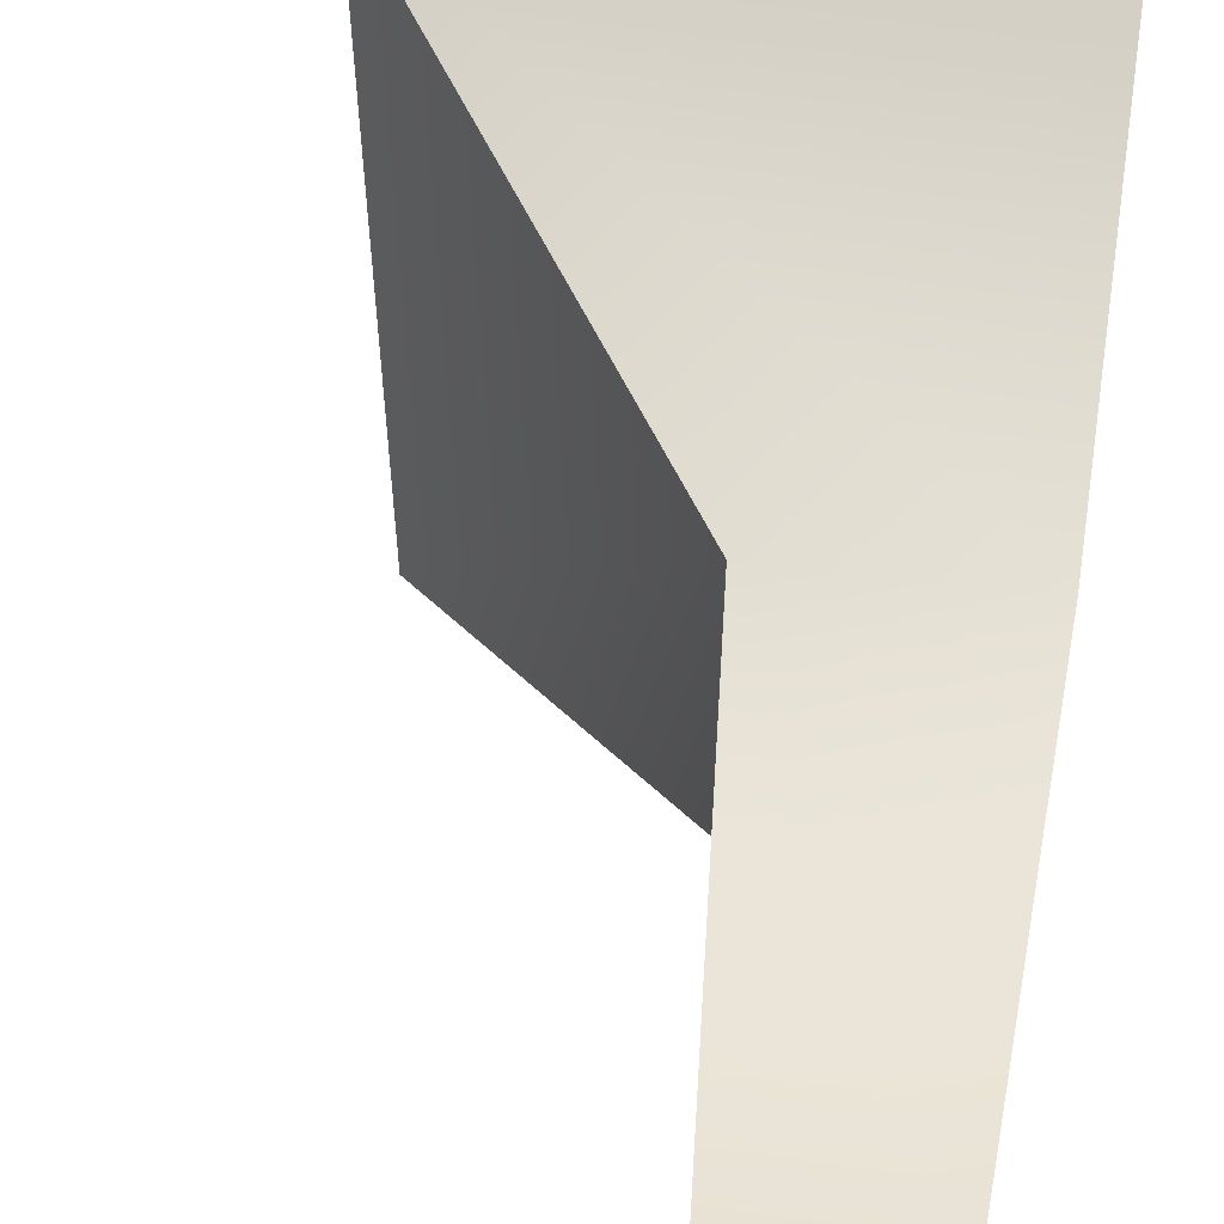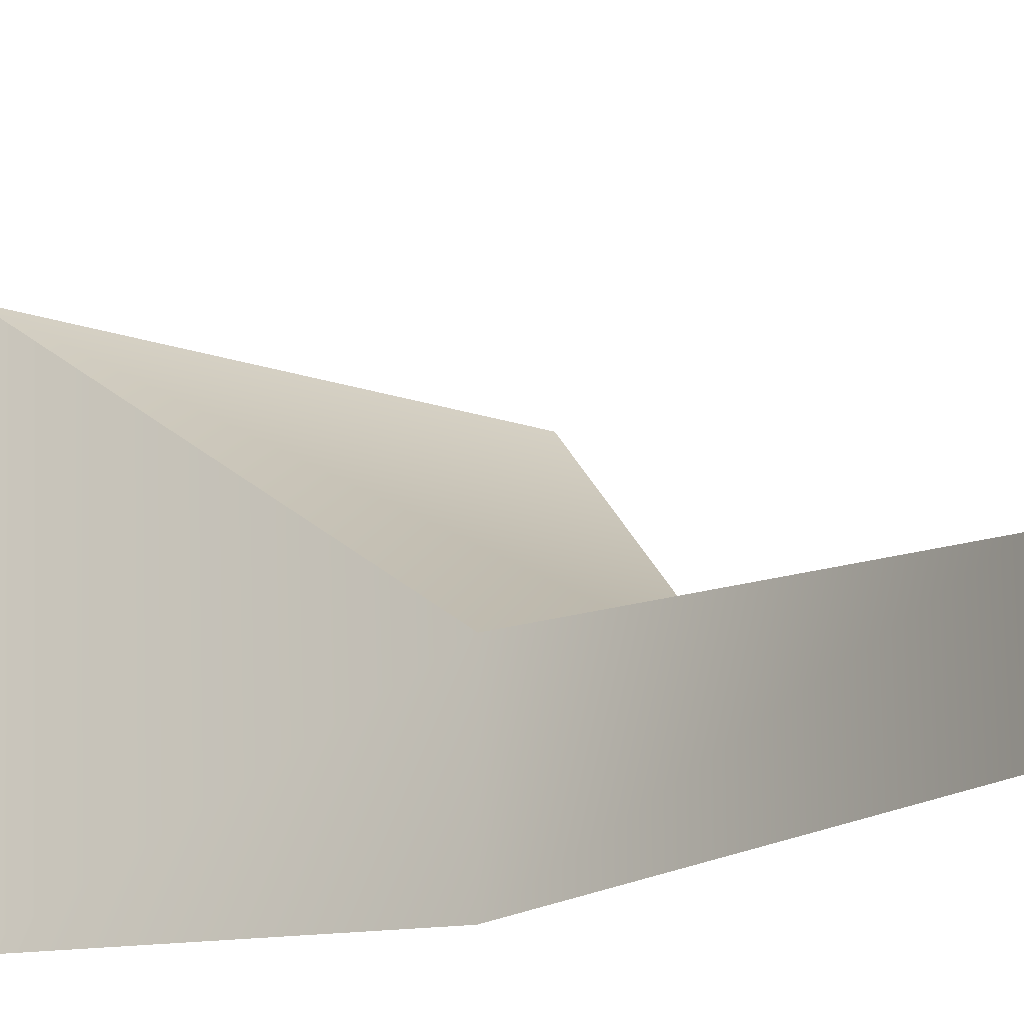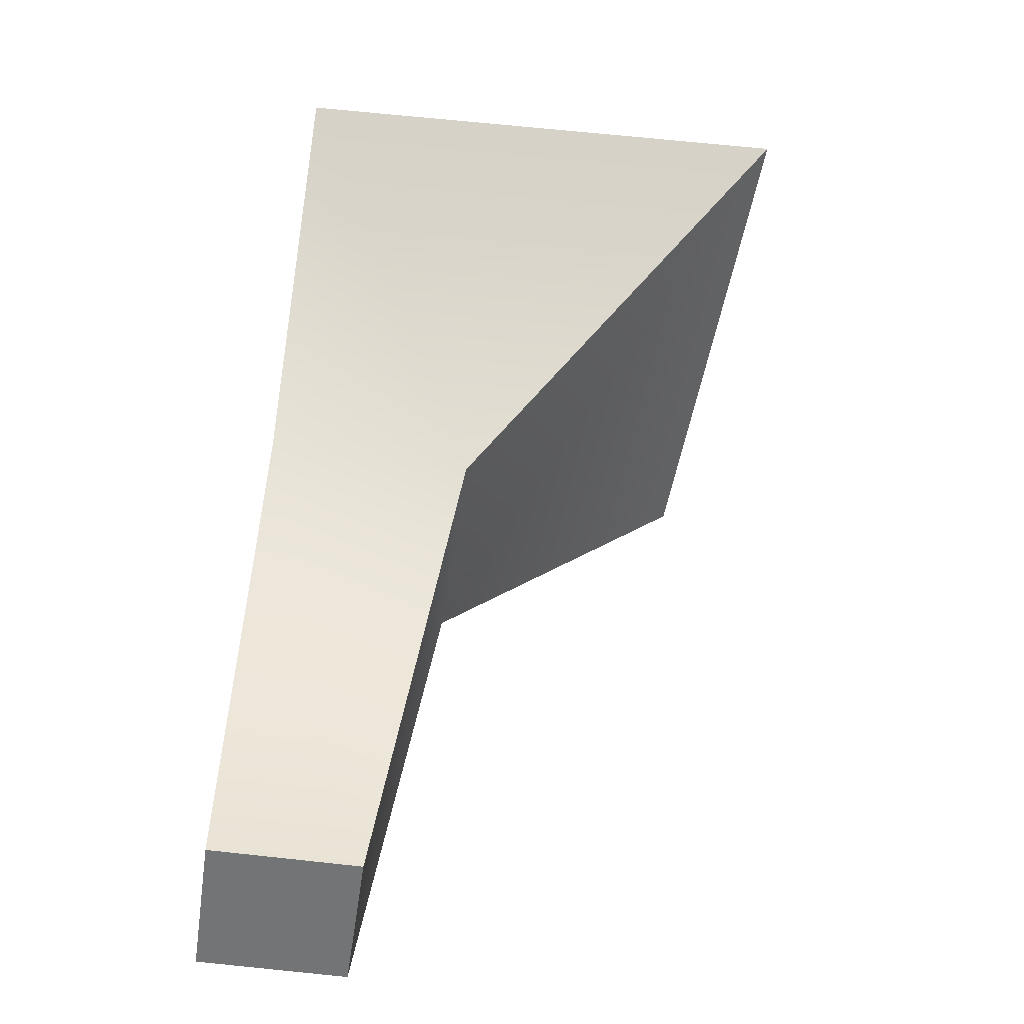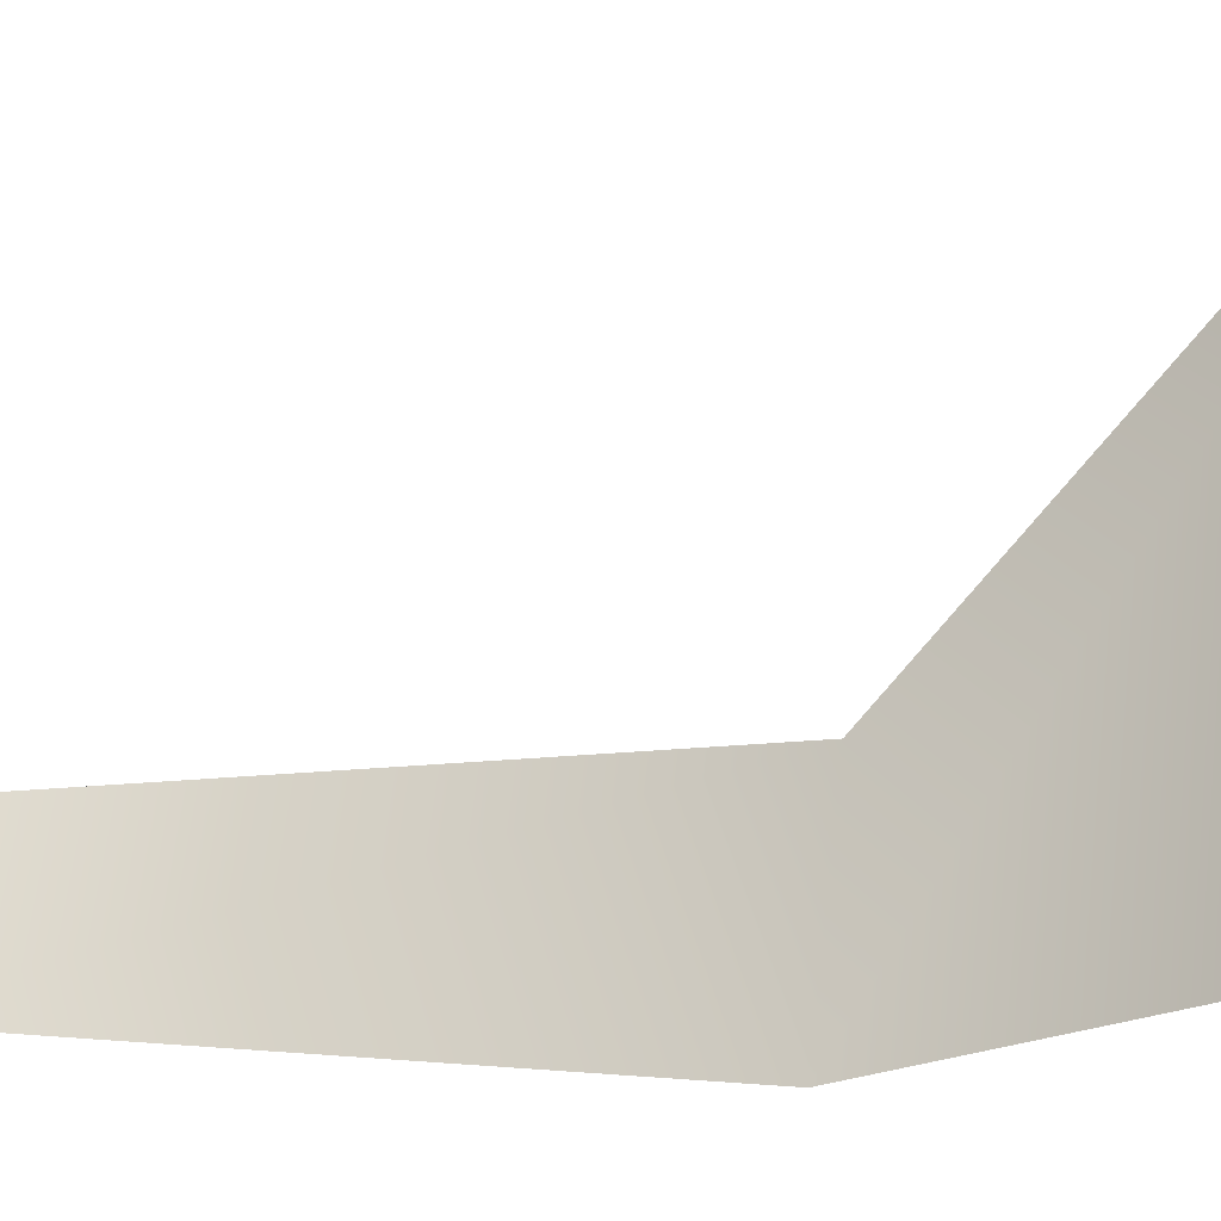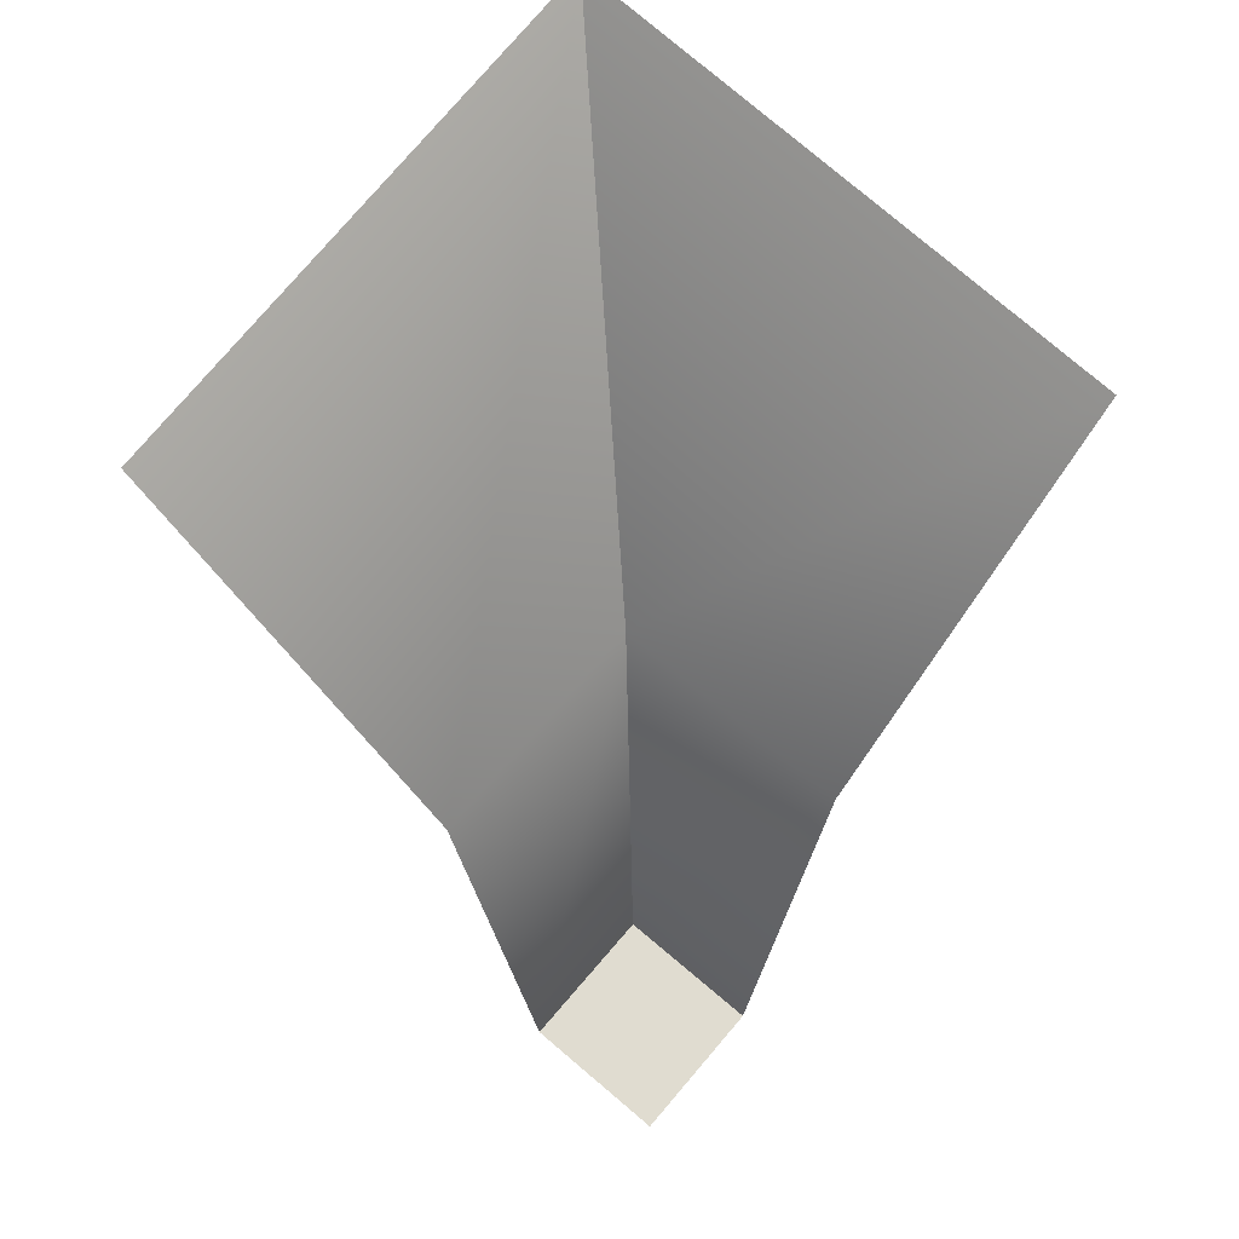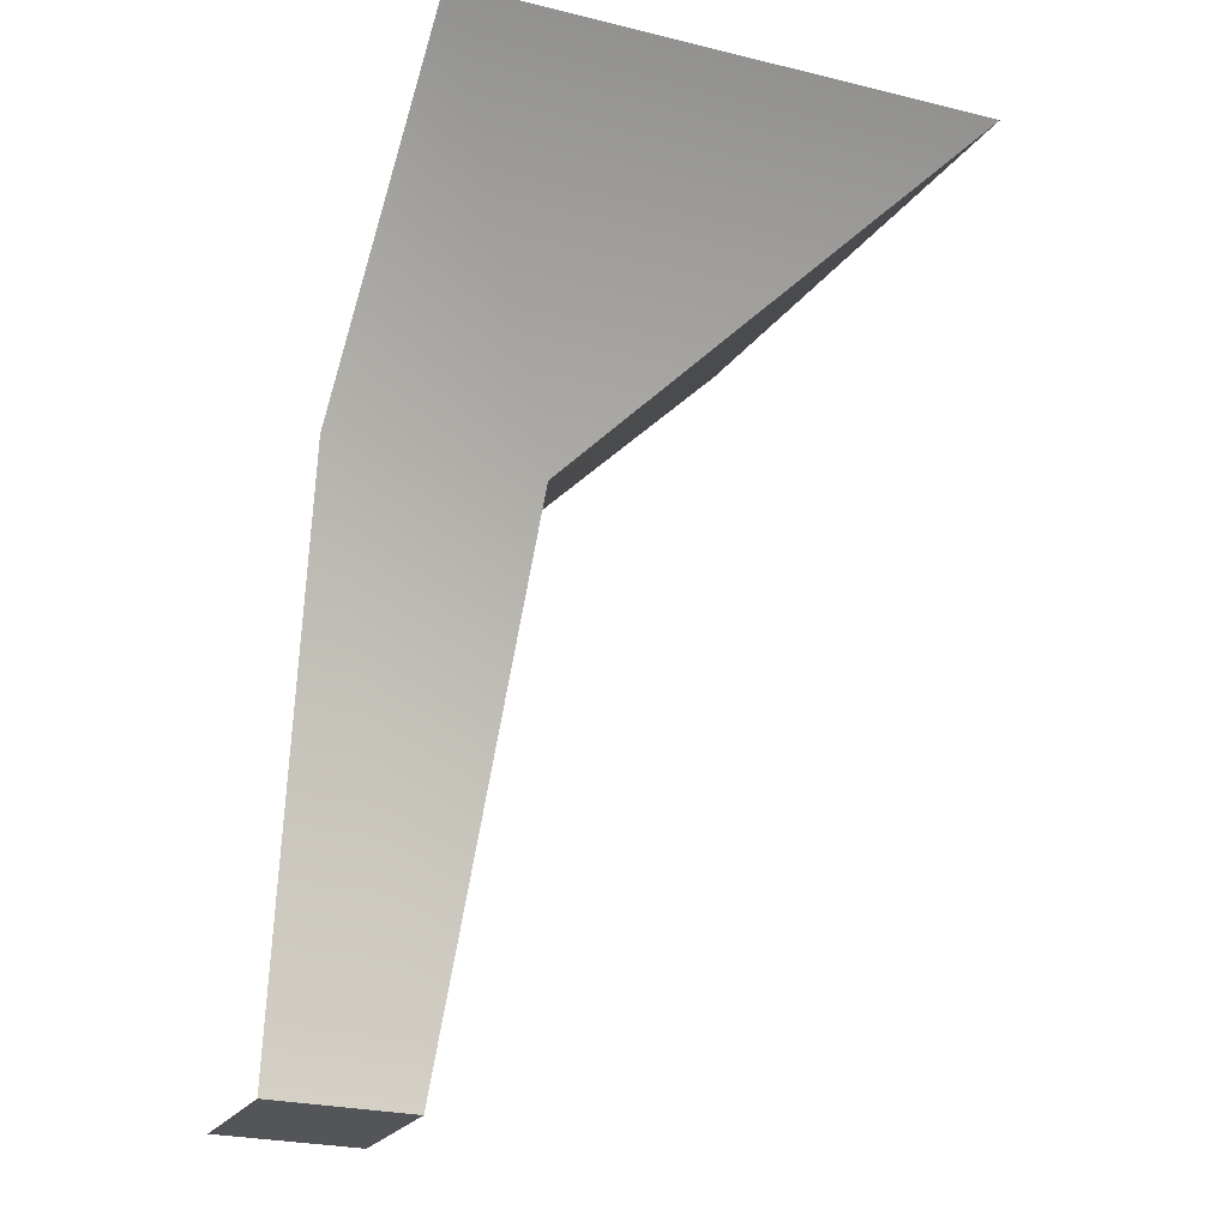
<metadata>
{"format":"obj","ext":"obj","renderer":"f3d","projection":"perspective","resolution":1024,"background":"white","views":[{"elev":32.3,"azim":10.7,"up":"+Z"},{"elev":-18.1,"azim":-27.2,"up":"+Z"},{"elev":-56.2,"azim":-98.3,"up":"+Y"},{"elev":63.5,"azim":96.7,"up":"+Z"},{"elev":69.6,"azim":130.4,"up":"+Y"},{"elev":-24.1,"azim":-114.5,"up":"+Y"}]}
</metadata>
<code>
v -6.266 22.63 0
v -6.92 22.63 13.84
v 3.139 0 0
v 3.139 0 3.78
v 1.193 15.08 0
v 1.193 15.08 5.726
v 6.92 22.63 13.19
v 6.92 0 3.78
v 3.139 0 0
v 6.92 0 0
v 6.92 15.08 5.726
f 1 5 6 2
f 5 3 4 6
f 2 6 11 7
f 4 9 10 8
f 6 4 8 11

</code>
